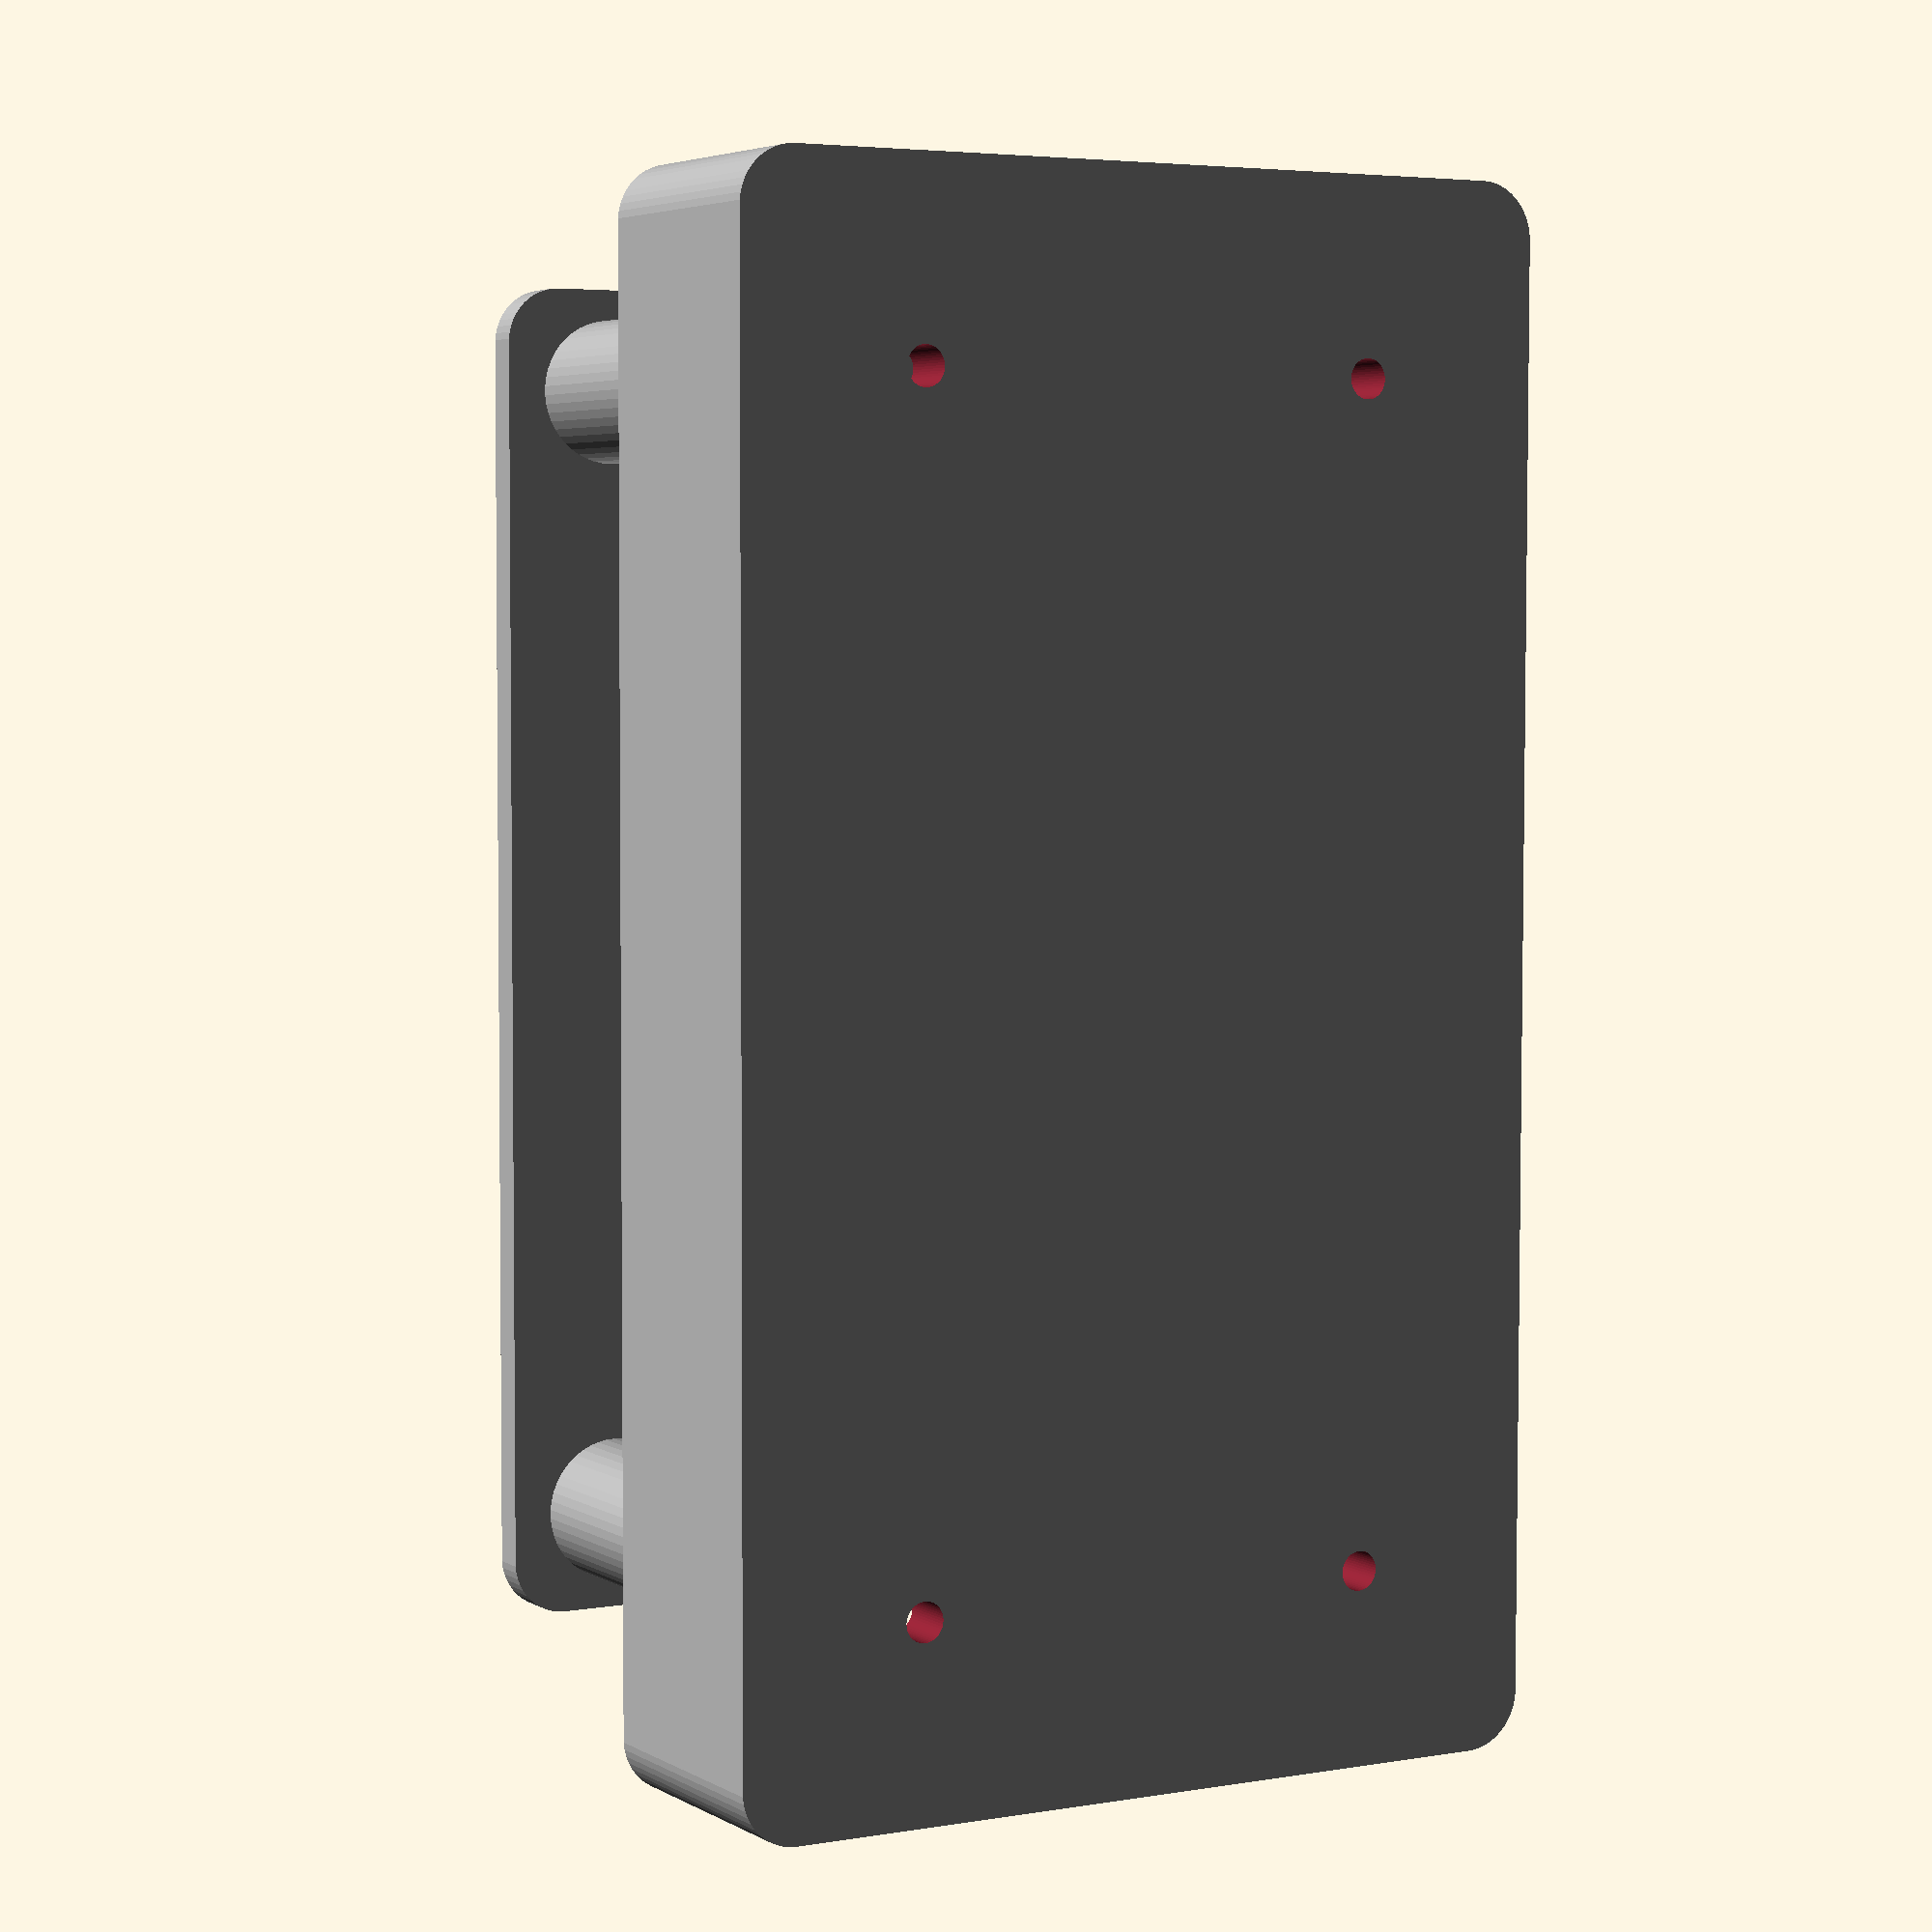
<openscad>
//EnclosureREVb.scad
//This is an Enclosure for the homework printed circuit assembly 20240421.
// Draw by Oyindamola Adeniran
// Date started - October 13th 2024
//GNU AFFERO GENERAL PUBLIC LICENSE
//Version 3, 19 November 2007
//Copyright Â© 2007 Free Software Foundation, Inc. <https://fsf.org/>
//Everyone is permitted to copy and distribute verbatim copies of this license document, but changing it is not allowed.

// <EnclosureREVb.scad>
  //  Copyright (C) <year>  <name of author>
  //  This program is free software: you can redistribute it and/or modify
  //  it under the terms of the GNU Affero General Public License as
  //  published by the Free Software Foundation, either version 3 of the
  //  License, or (at your option) any later version.
  //  This program is distributed in the hope that it will be useful,
 //   but WITHOUT ANY WARRANTY; without even the implied warranty of
   // MERCHANTABILITY or FITNESS FOR A PARTICULAR PURPOSE.  See the
  //  GNU Affero General Public License for more details.
   // You should have received a copy of the GNU Affero General Public License
    //along with this program.  If not, see <https://www.gnu.org/licenses/>.

x=55.884;//x +5PCB Width
y=26.67;//y +4PCB Height
z=0;//z
x1= 63.88;
y1= 33.685;
height_top = 3;
corner_radius=5;
wall_thick =5;
hole_diameter = 3.5; // for screws
post_diameter = 10;
LED_diameter = 6.6; // for LED
lid_thickness = 2;
lid_lip = 2;
lid_tolerance =0.5;

extend = 40; //Show inside Enclosure [20 is closing enclosure number.]

power_surge_diameter =17;
power_surge_location =extend+5;

heightPCB = 113.0620;
widthPCB = 53.370;

heightPCBHole = 103.163;
widthPCBHole = 43.4340;

halfheightPCBHole = heightPCBHole/2;
halfwidthPCBHole = widthPCBHole/2;


//THE TOP 
difference(){
    color("DarkGrey")
 hull(){
    translate ([x,y,z]){
    cylinder (r=corner_radius, h=height_top);
}
    translate ([-x,y,z]){
    cylinder (r=corner_radius, h=height_top);
}
    translate ([-x,-y,z]){
    cylinder (r=corner_radius, h=height_top);
}
    translate ([x,-y,z]){
    cylinder (r=corner_radius, h=height_top);
}
}


//Top LED 1
translate([-36.83,21.685,0])
cylinder(h=15,d1=LED_diameter,d2 = LED_diameter, center=true);
//Top LED 2
translate([-36.83,14.3352,0])
cylinder(h=15,d1=LED_diameter,d2 = LED_diameter, center=true);
//Top LED 3
translate([-36.83,6.9854,0])
cylinder(h=15,d1=LED_diameter,d2 = LED_diameter, center=true);
//Top LED 4
translate([-36.83,-0.3644,0])
cylinder(h=15,d1=LED_diameter,d2 = LED_diameter, center=true);
//Top LED 5
translate([-36.83,-7.7142,0])
cylinder(h=15,d1=LED_diameter,d2 = LED_diameter, center=true);
//Top LED 6
translate([26.6618,20.0228,0])
cylinder(h=15,d1=LED_diameter,d2 = LED_diameter, center=true);
//Top LED 7
translate([26.6618,12.6568,0])
cylinder(h=15,d1=LED_diameter,d2 = LED_diameter, center=true);
//Top LED 8
translate([51.8498,11.654,0])
cylinder(h=15,d1=LED_diameter,d2 = LED_diameter, center=true);

//PUSH_BUTN 1
translate([9.0333,21.685,0])
cube([9.1967,7.20,15], center=true);
//PUSH_BUTN 2
translate([9.0333,13.435,0])
cube([9.1967,7.20,15], center=true);
//PUSH_BUTN 3
translate([9.0333,5.185,0])
cube([9.1967,7.20,15], center=true);
//PUSH_BUTN 4
translate([9.0333,-3.065,0])
cube([9.1967,7.20,15],center=true);
//TRANSISTOR HOLE
translate([10.76,-13.41,00])
cube([10.5,4.641,15],center=true);
}
// THE HOLLOW SHAPE

difference(){
    color("DarkGrey")
hull(){
    translate ([x1,y1,extend]){
    cylinder (r=corner_radius, h=22);
}
    translate ([-x1,y1,extend]){
    cylinder (r=corner_radius, h=22);
}
    translate ([-x1,-y1,extend]){
    cylinder (r=corner_radius, h=22);
}
    translate ([x1,-y1,extend]){
    cylinder (r=corner_radius, h=22);
}
}
//INSIDE HOLLOW
hull(){
translate ([55.88,25.658,(extend+6.5)]){
    cylinder (r=corner_radius, h=20.5, center=true);
}
    translate ([-55.88,25.658,(extend+6.5)]){
    cylinder (r=corner_radius, h=20.5, center=true);
}
    translate ([-55.88,-25.658,(extend+6.5)]){
    cylinder (r=corner_radius, h=20.5, center=true);
}
    translate ([55.88,-25.658,(extend+6.5)]){
    cylinder (r=corner_radius, h=20.5, center=true);
    }
}
//Small Hole for Enclosure
translate([-halfheightPCBHole,halfwidthPCBHole,60])
cylinder(h=102,d1=hole_diameter,d2 = hole_diameter, center=true);  

//Small Hole 2 for Enclosure
translate([halfheightPCBHole,halfwidthPCBHole,60])
cylinder(h=102,d1=hole_diameter,d2 = hole_diameter, center=true);

//Small Hole 3 for Enclosure
translate([halfheightPCBHole,-halfwidthPCBHole,60])
cylinder(h=102,d1=hole_diameter,d2 = hole_diameter, center=true);
//Hole 4 for Enclosure
translate([-halfheightPCBHole,-halfwidthPCBHole,60])
cylinder(h=102,d1=hole_diameter,d2 = hole_diameter, center=true);

//POWER SURGE
translate([x1,-6.049,(extend+10)])
rotate([0,90,0])
cylinder (h=12,d1=power_surge_diameter,d2=power_surge_diameter, center=true);
//The barrel jack is sticking out at 2.8mm
}

$fn=50;

//THE 4 CYCLINDERS 
difference(){
//Screw Cylinder 1
    color("DarkGrey")
translate([-halfheightPCBHole,halfwidthPCBHole,13])
cylinder(h=19.5,d1=13,d2 =13, center=true);
 //Small Hole 1
translate([-halfheightPCBHole,halfwidthPCBHole,12])
cylinder(h=25,d1=hole_diameter,d2 = hole_diameter, center=true);   
}   
difference (){    
//Screw Cylinder 2
    color("DarkGrey")
translate([halfheightPCBHole,halfwidthPCBHole,13])
cylinder(h=19.5,d1=13,d2 =13,center=true);
//Small Hole 2
translate([halfheightPCBHole,halfwidthPCBHole,12])
cylinder(h=25,d1=hole_diameter,d2 = hole_diameter, center=true);
}
difference(){
//Screw Cylinder 3
    color("DarkGrey")
translate([halfheightPCBHole,-halfwidthPCBHole,13])
cylinder(h=19.5,d1=13,d2 =13, center=true);
    //Small Hole 3
translate([halfheightPCBHole,-halfwidthPCBHole,12])
cylinder(h=25,d1=hole_diameter,d2 = hole_diameter, center=true);
}
 difference(){   
//Screw Cylinder 4
     color("DarkGrey")
translate([-halfheightPCBHole,-halfwidthPCBHole,13])
cylinder(h=19.5,d1=13,d2 =13,center=true);
//Hole 4
translate([-halfheightPCBHole,-halfwidthPCBHole,12])
cylinder(h=25,d1=hole_diameter,d2 = hole_diameter, center=true);
 }
// ISSUES
 //The distance between the edge of board and LED is 0.4mm but might not be an issue.
 //Elevate the PCB board 2mm


</openscad>
<views>
elev=175.7 azim=270.1 roll=210.0 proj=p view=wireframe
</views>
